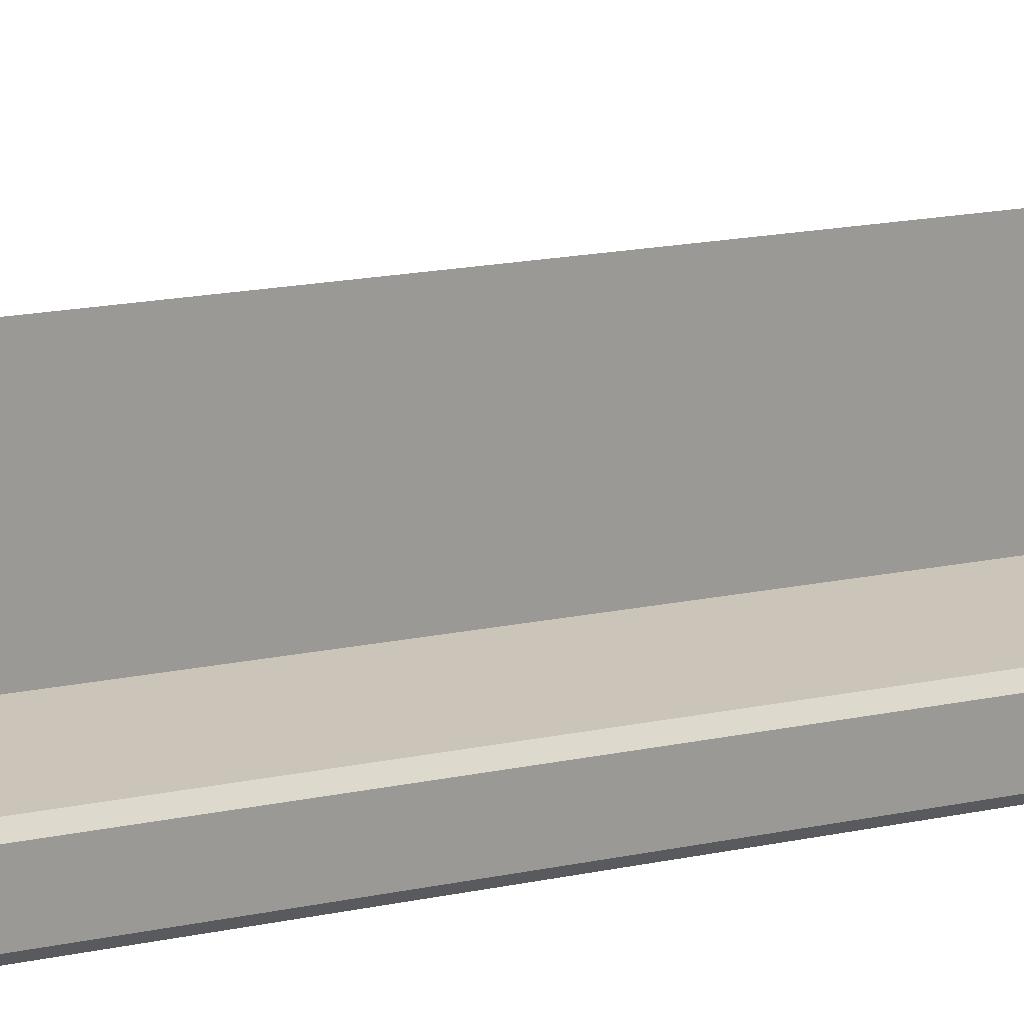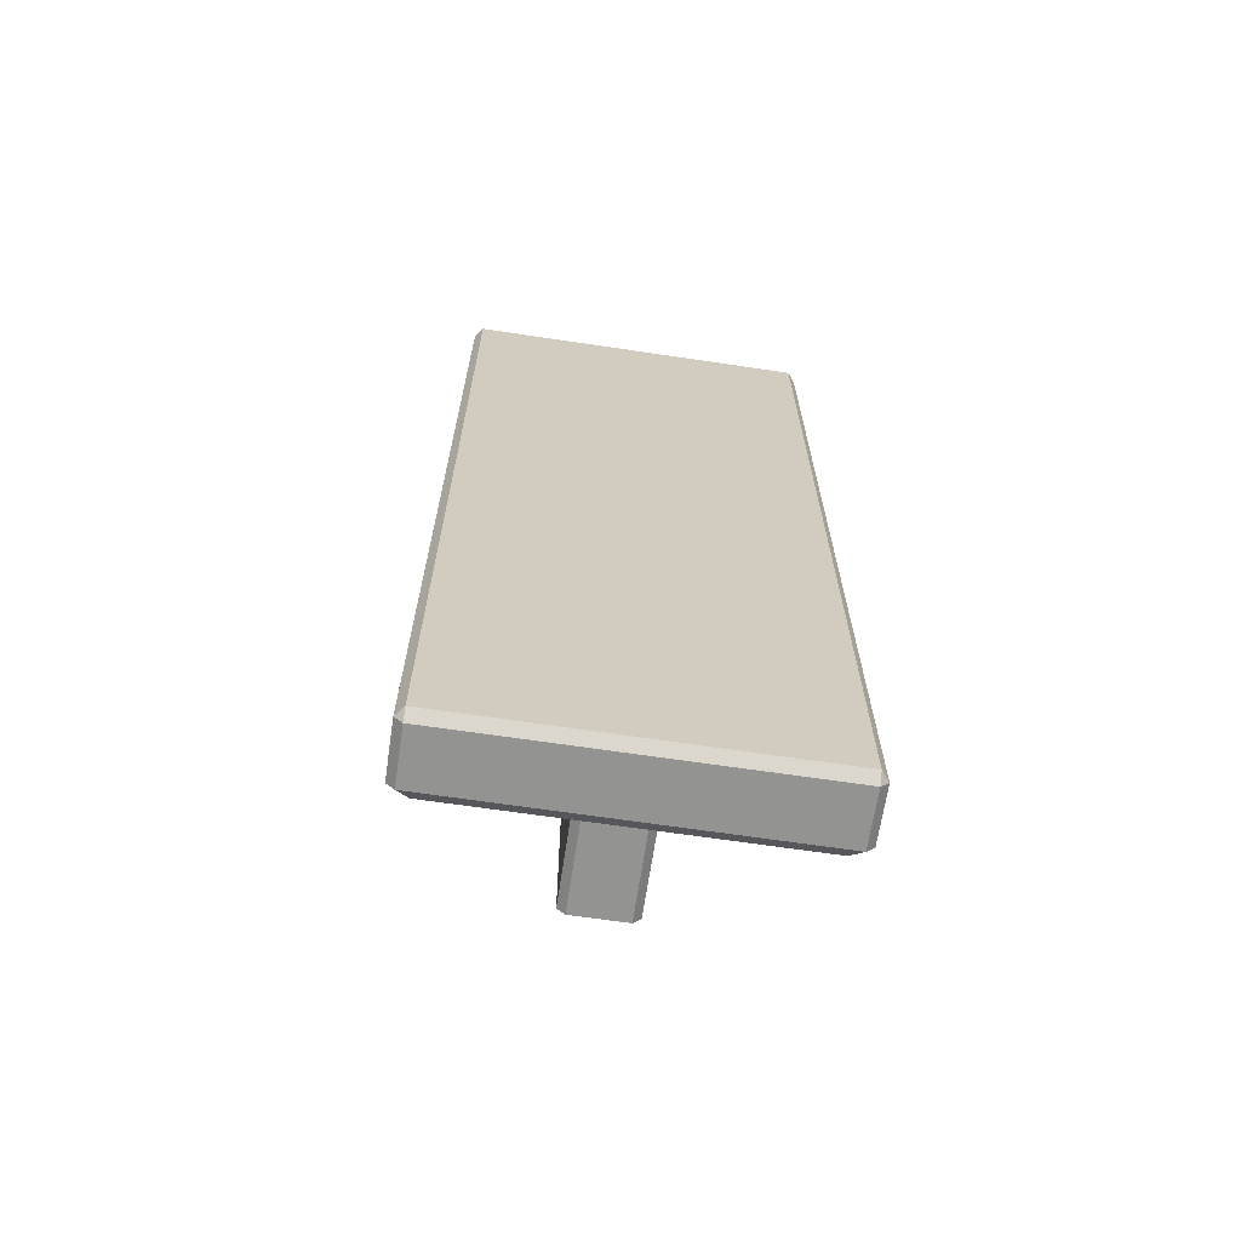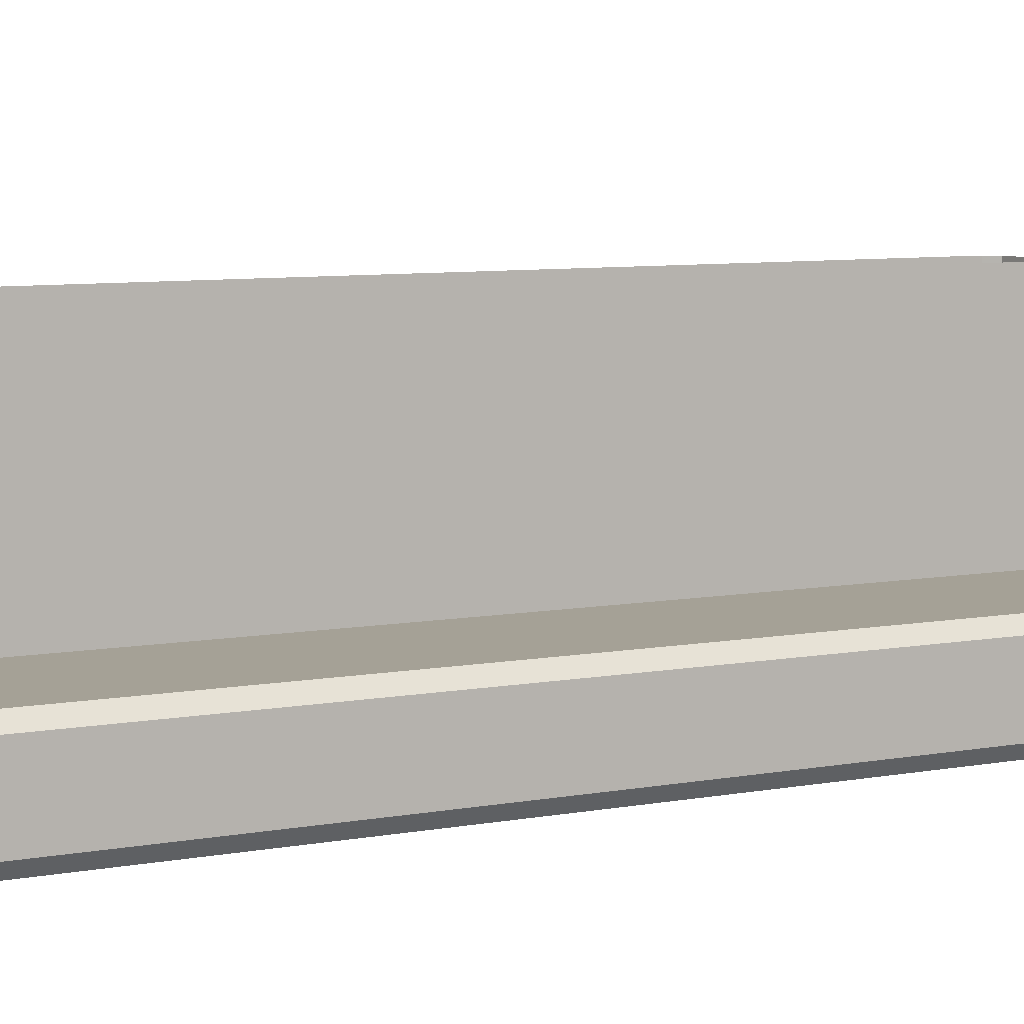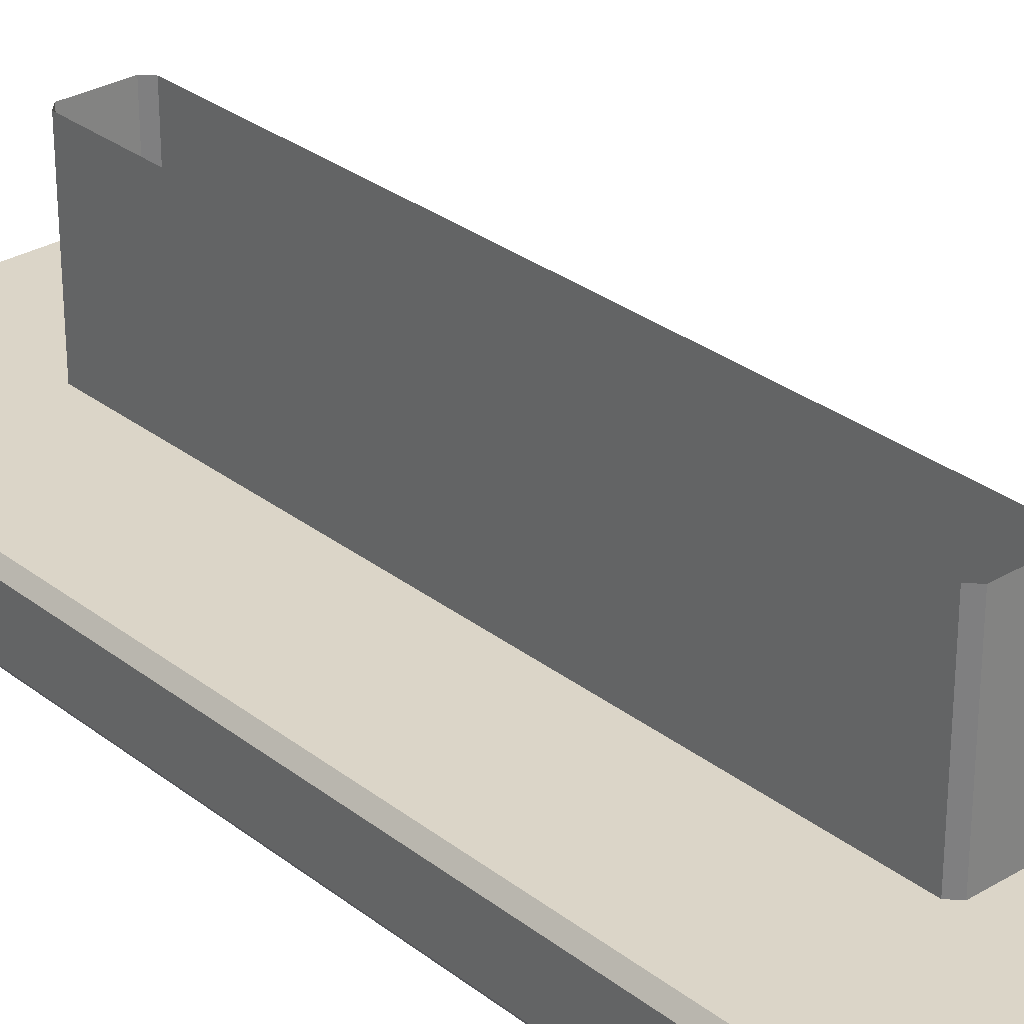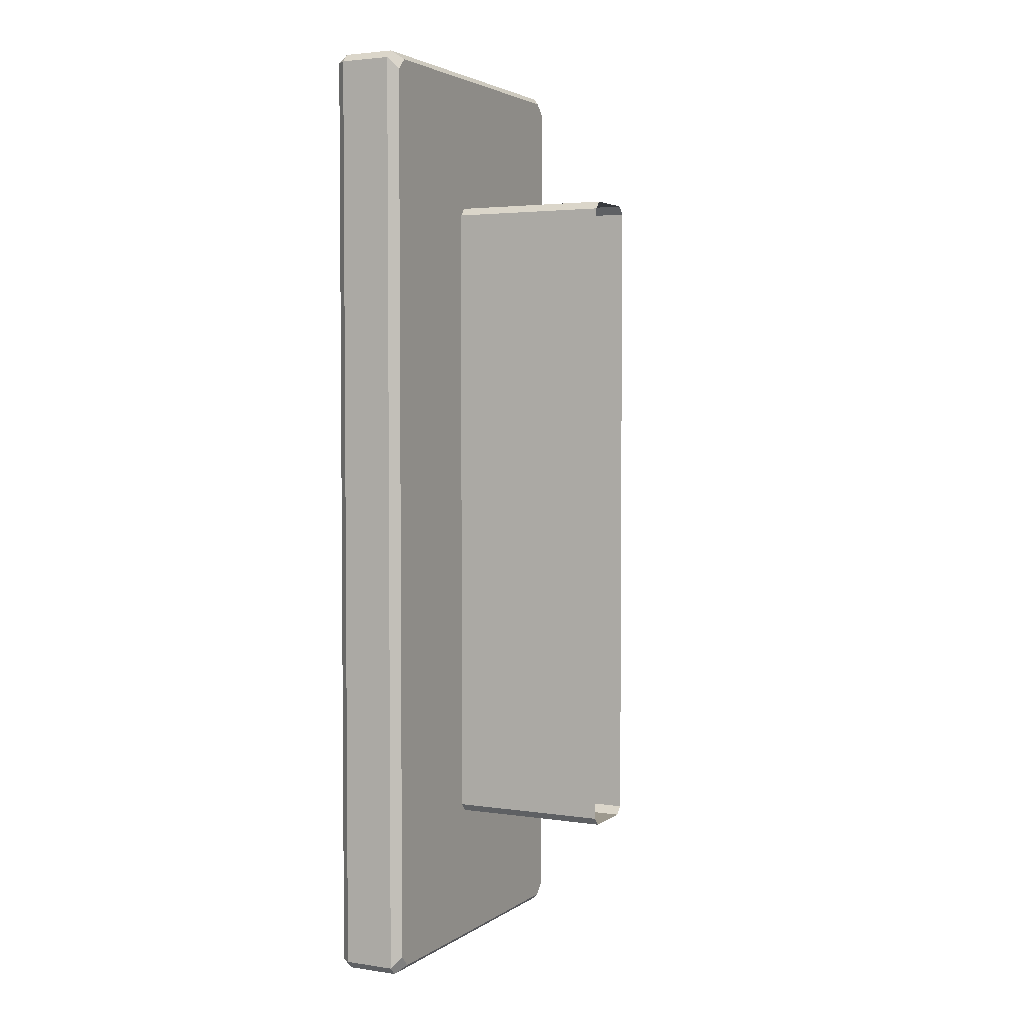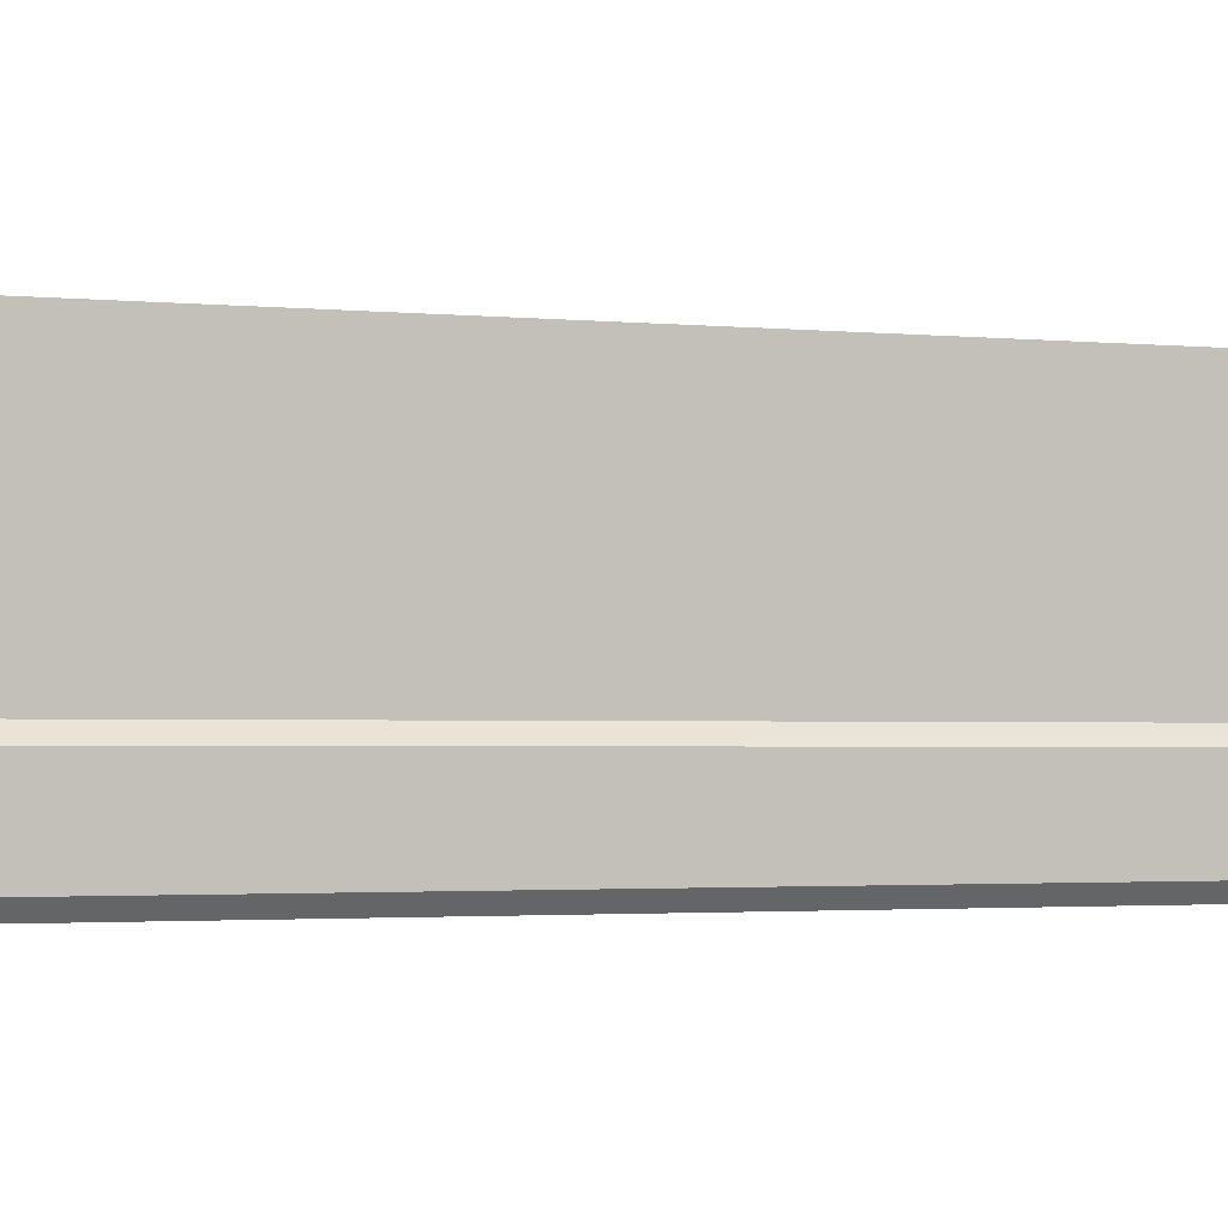
<metadata>
{"format":"obj","ext":"obj","renderer":"f3d","projection":"perspective","resolution":1024,"background":"white","views":[{"elev":20.4,"azim":70.0,"up":"+Y"},{"elev":-66.6,"azim":-8.5,"up":"+Z"},{"elev":6.1,"azim":-123.3,"up":"+Y"},{"elev":29.5,"azim":-41.4,"up":"+Y"},{"elev":3.3,"azim":116.6,"up":"+Z"},{"elev":-1.6,"azim":63.8,"up":"+Y"}]}
</metadata>
<code>
g CB-DoorHandle_1
v 0.2782 -3.789 1.825
v 0.2782 -3.784 1.829
v 0.2818 -3.784 1.825
v 0.1176 -3.784 1.829
v 0.1176 -3.789 1.825
v 0.114 -3.784 1.825
v 0.114 -3.784 1.373
v 0.1176 -3.789 1.373
v 0.1176 -3.784 1.37
v 0.2782 -3.784 1.37
v 0.2782 -3.789 1.373
v 0.2818 -3.784 1.373
v 0.1176 -3.789 1.825
v 0.2782 -3.789 1.825
v 0.2782 -3.789 1.373
v 0.1176 -3.789 1.373
v 0.1176 -3.759 1.829
v 0.2782 -3.759 1.829
v 0.2782 -3.784 1.829
v 0.1176 -3.784 1.829
v 0.114 -3.759 1.373
v 0.114 -3.759 1.825
v 0.114 -3.784 1.825
v 0.114 -3.784 1.373
v 0.2782 -3.759 1.37
v 0.1176 -3.759 1.37
v 0.1176 -3.784 1.37
v 0.2782 -3.784 1.37
v 0.2818 -3.759 1.825
v 0.2818 -3.759 1.373
v 0.2818 -3.784 1.373
v 0.2818 -3.784 1.825
v 0.2108 -3.755 1.758
v 0.185 -3.755 1.758
v 0.185 -3.678 1.758
v 0.2108 -3.678 1.758
v 0.2144 -3.755 1.444
v 0.2144 -3.755 1.754
v 0.2144 -3.678 1.754
v 0.2144 -3.678 1.444
v 0.185 -3.755 1.44
v 0.2108 -3.755 1.44
v 0.2108 -3.678 1.44
v 0.185 -3.678 1.44
v 0.1814 -3.755 1.754
v 0.1814 -3.755 1.444
v 0.1814 -3.678 1.444
v 0.1814 -3.678 1.754
v 0.2818 -3.759 1.825
v 0.2782 -3.759 1.829
v 0.2731 -3.755 1.825
v 0.2782 -3.755 1.819
v 0.1176 -3.755 1.819
v 0.1227 -3.755 1.825
v 0.1176 -3.759 1.829
v 0.114 -3.759 1.825
v 0.2782 -3.755 1.379
v 0.2731 -3.755 1.373
v 0.2782 -3.759 1.37
v 0.2818 -3.759 1.373
v 0.1227 -3.755 1.373
v 0.1176 -3.755 1.379
v 0.114 -3.759 1.373
v 0.1176 -3.759 1.37
v 0.1176 -3.789 1.825
v 0.1176 -3.784 1.829
v 0.2782 -3.784 1.829
v 0.2782 -3.789 1.825
v 0.1176 -3.789 1.373
v 0.114 -3.784 1.373
v 0.114 -3.784 1.825
v 0.1176 -3.789 1.825
v 0.2782 -3.789 1.373
v 0.2782 -3.784 1.37
v 0.1176 -3.784 1.37
v 0.1176 -3.789 1.373
v 0.2782 -3.789 1.825
v 0.2818 -3.784 1.825
v 0.2818 -3.784 1.373
v 0.2782 -3.789 1.373
v 0.1176 -3.784 1.829
v 0.114 -3.784 1.825
v 0.114 -3.759 1.825
v 0.1176 -3.759 1.829
v 0.114 -3.784 1.373
v 0.1176 -3.784 1.37
v 0.1176 -3.759 1.37
v 0.114 -3.759 1.373
v 0.2782 -3.784 1.37
v 0.2818 -3.784 1.373
v 0.2818 -3.759 1.373
v 0.2782 -3.759 1.37
v 0.2818 -3.784 1.825
v 0.2782 -3.784 1.829
v 0.2782 -3.759 1.829
v 0.2818 -3.759 1.825
v 0.2731 -3.755 1.825
v 0.2782 -3.759 1.829
v 0.1176 -3.759 1.829
v 0.1227 -3.755 1.825
v 0.2782 -3.755 1.379
v 0.2818 -3.759 1.373
v 0.2818 -3.759 1.825
v 0.2782 -3.755 1.819
v 0.1227 -3.755 1.373
v 0.1176 -3.759 1.37
v 0.2782 -3.759 1.37
v 0.2731 -3.755 1.373
v 0.1176 -3.755 1.819
v 0.114 -3.759 1.825
v 0.114 -3.759 1.373
v 0.1176 -3.755 1.379
v 0.2108 -3.678 1.758
v 0.2144 -3.678 1.754
v 0.2144 -3.755 1.754
v 0.2108 -3.755 1.758
v 0.2144 -3.678 1.444
v 0.2108 -3.678 1.44
v 0.2108 -3.755 1.44
v 0.2144 -3.755 1.444
v 0.185 -3.678 1.44
v 0.1814 -3.678 1.444
v 0.1814 -3.755 1.444
v 0.185 -3.755 1.44
v 0.1814 -3.678 1.754
v 0.185 -3.678 1.758
v 0.185 -3.755 1.758
v 0.1814 -3.755 1.754
v 0.2731 -3.755 1.825
v 0.1227 -3.755 1.825
v 0.185 -3.755 1.758
v 0.2108 -3.755 1.758
v 0.1814 -3.755 1.754
v 0.2782 -3.755 1.819
v 0.1176 -3.755 1.819
v 0.2144 -3.755 1.754
v 0.1814 -3.755 1.444
v 0.2782 -3.755 1.379
v 0.1176 -3.755 1.379
v 0.2144 -3.755 1.444
v 0.185 -3.755 1.44
v 0.2731 -3.755 1.373
v 0.1227 -3.755 1.373
v 0.2108 -3.755 1.44
g CB-DoorHandle_1_0
f 3 2 1
f 6 5 4
f 9 8 7
f 12 11 10
f 15 14 13
f 16 15 13
f 19 18 17
f 20 19 17
f 23 22 21
f 24 23 21
f 27 26 25
f 28 27 25
f 31 30 29
f 32 31 29
f 35 34 33
f 36 35 33
f 39 38 37
f 40 39 37
f 43 42 41
f 44 43 41
f 47 46 45
f 48 47 45
f 51 50 49
f 52 51 49
f 55 54 53
f 56 55 53
f 59 58 57
f 60 59 57
f 63 62 61
f 64 63 61
f 67 66 65
f 68 67 65
f 71 70 69
f 72 71 69
f 75 74 73
f 76 75 73
f 79 78 77
f 80 79 77
f 83 82 81
f 84 83 81
f 87 86 85
f 88 87 85
f 91 90 89
f 92 91 89
f 95 94 93
f 96 95 93
f 99 98 97
f 100 99 97
f 103 102 101
f 104 103 101
f 107 106 105
f 108 107 105
f 111 110 109
f 112 111 109
f 115 114 113
f 116 115 113
f 119 118 117
f 120 119 117
f 123 122 121
f 124 123 121
f 127 126 125
f 128 127 125
f 131 130 129
f 132 131 129
f 130 131 133
f 129 134 132
f 135 130 133
f 134 136 132
f 133 137 135
f 136 134 138
f 137 139 135
f 140 136 138
f 139 137 141
f 138 142 140
f 143 139 141
f 142 144 140
f 141 144 143
f 144 142 143

</code>
